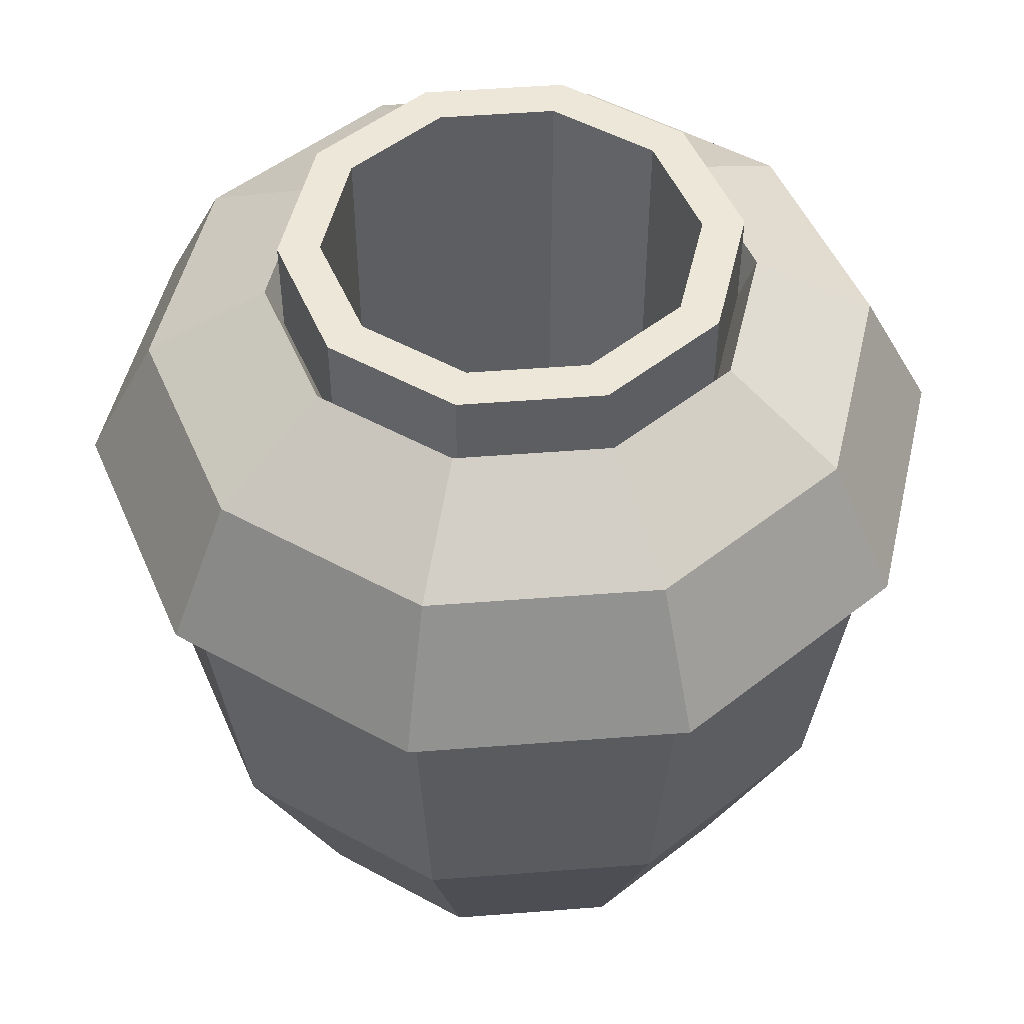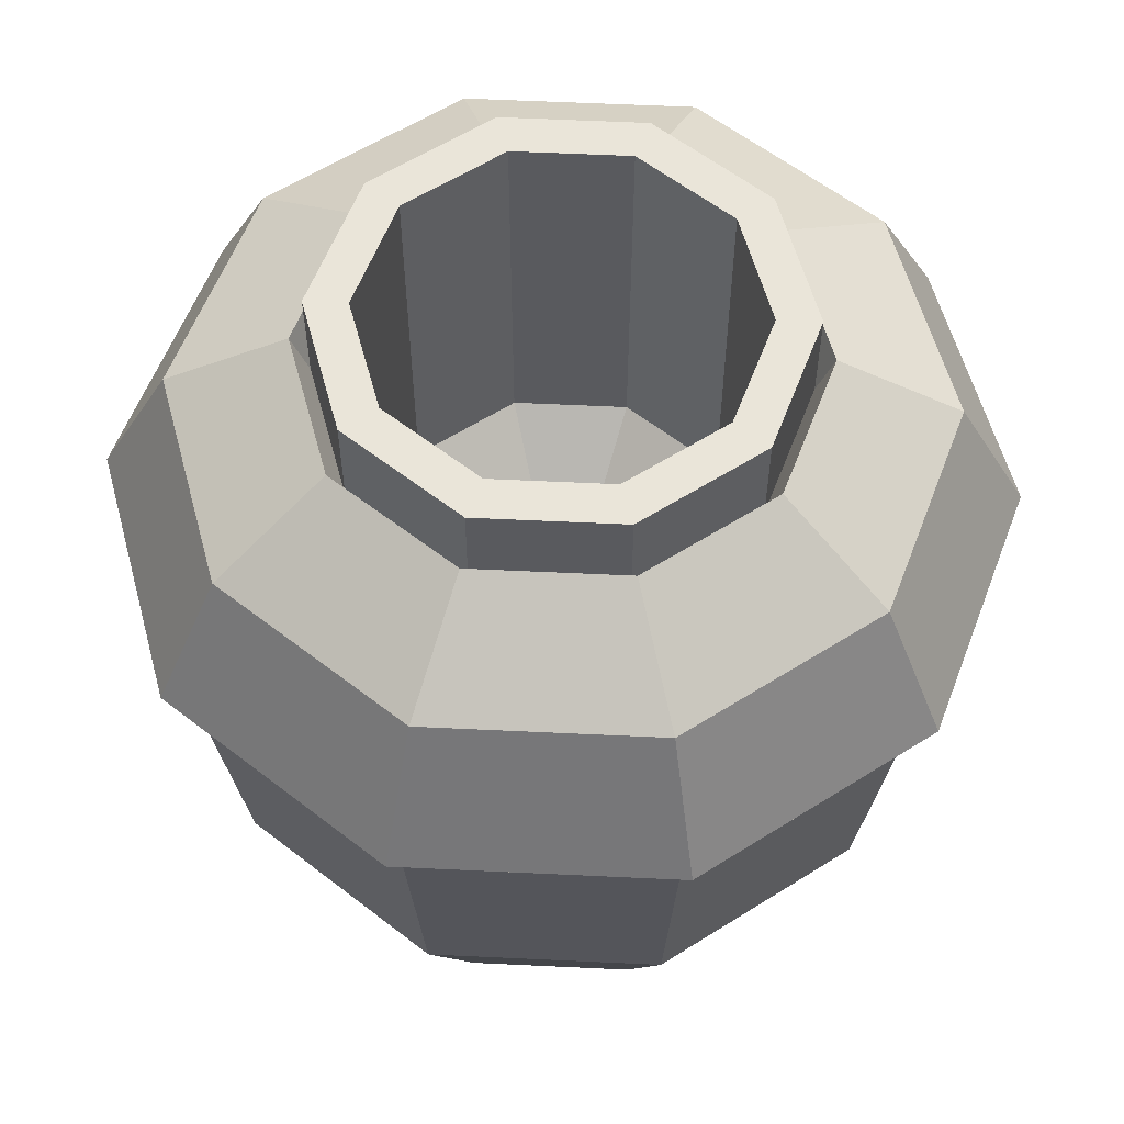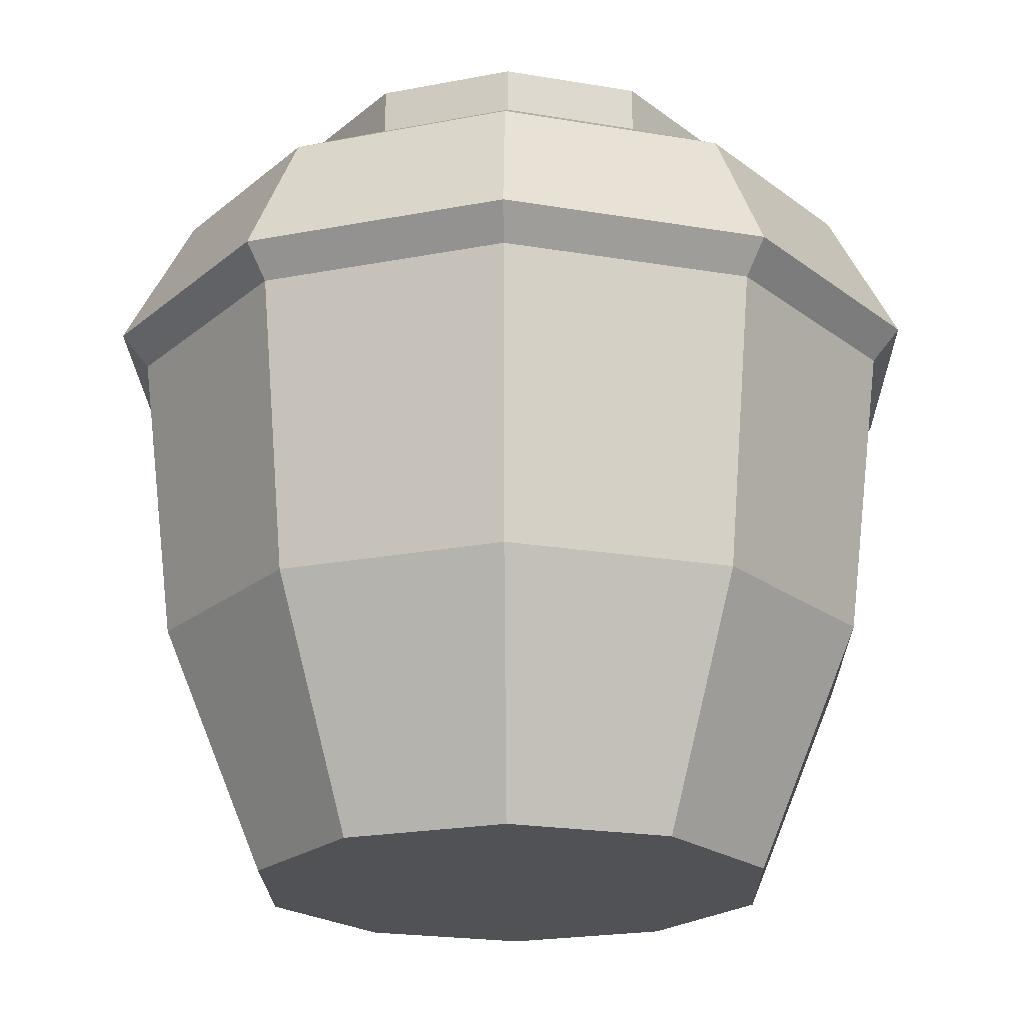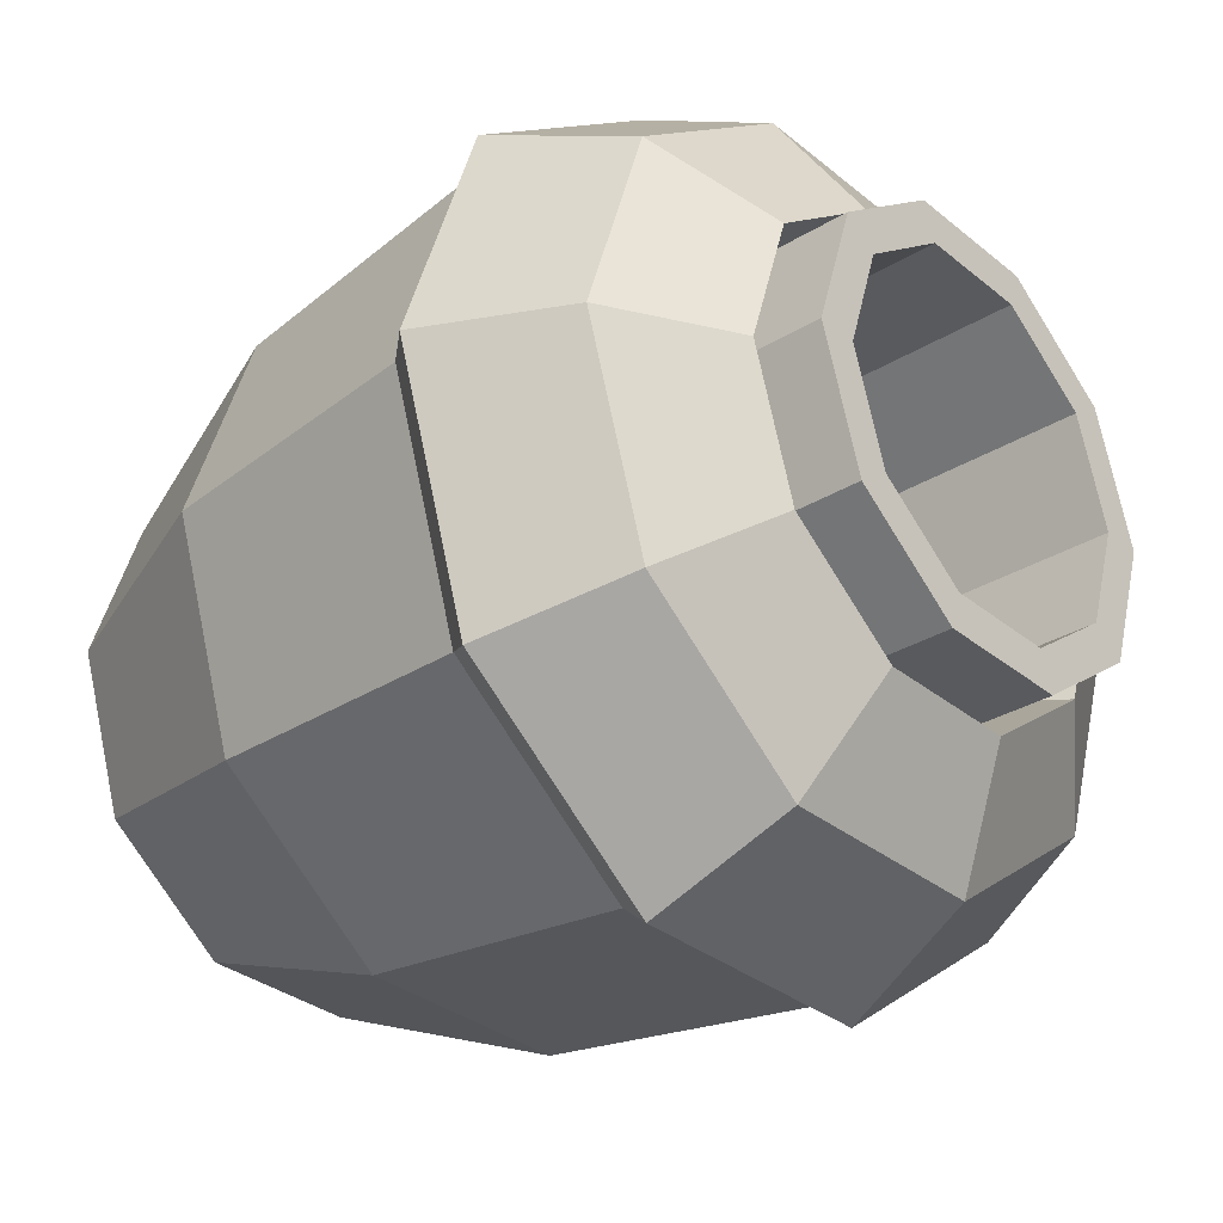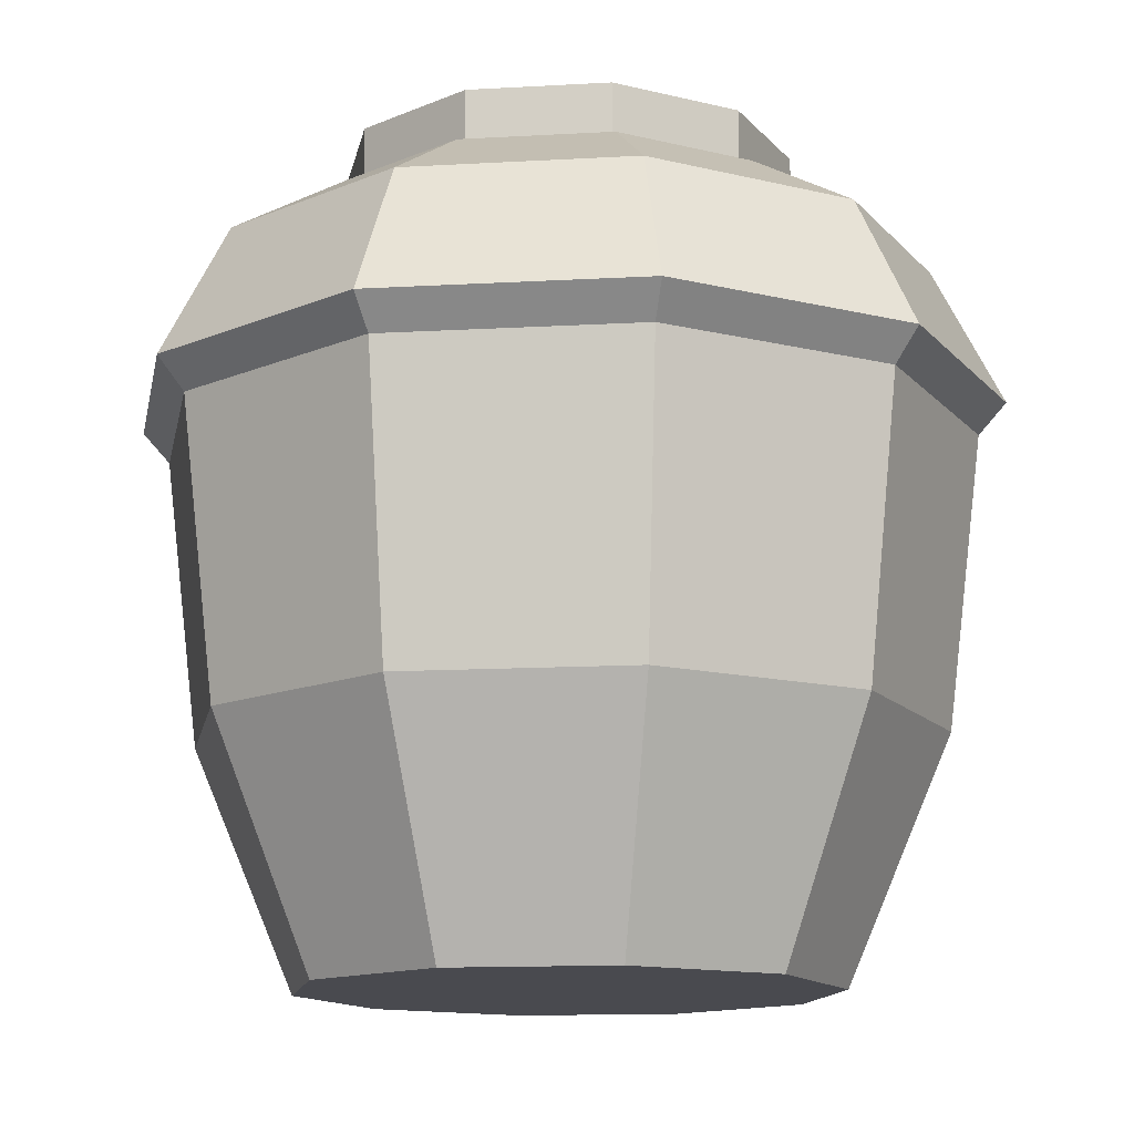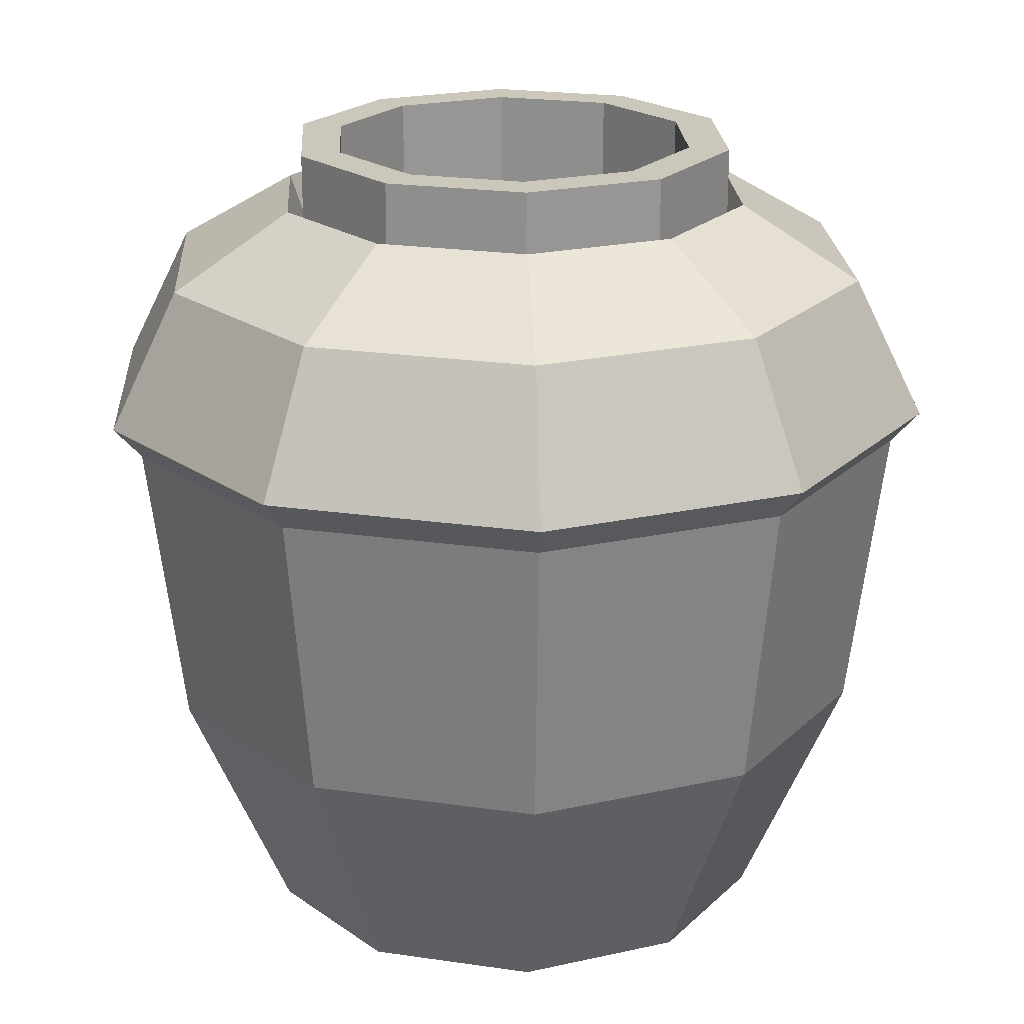
<metadata>
{"format":"obj","ext":"obj","renderer":"f3d","projection":"perspective","resolution":1024,"background":"white","views":[{"elev":50.1,"azim":139.1,"up":"+Y"},{"elev":58.5,"azim":146.8,"up":"+Y"},{"elev":-21.2,"azim":163.1,"up":"+Y"},{"elev":-31.6,"azim":130.9,"up":"+Z"},{"elev":-13.6,"azim":79.2,"up":"+Y"},{"elev":21.7,"azim":50.5,"up":"+Y"}]}
</metadata>
<code>
v 0.1668 0.1356 -0.1212
v 0.06369 0.1356 -0.196
v -0.0637 0.1356 -0.196
v -0.1668 0.1356 -0.1212
v -0.2061 0.1356 3e-06
v -0.1668 0.1356 0.1212
v -0.0637 0.1356 0.196
v 0.06369 0.1356 0.196
v 0.1668 0.1356 0.1212
v 0.2061 0.1356 3e-06
v 0.1829 0.2991 -0.1329
v 0.06986 0.2991 -0.215
v -0.06986 0.2991 -0.215
v -0.1829 0.2991 -0.1329
v -0.226 0.2991 3e-06
v -0.1829 0.2991 0.1329
v -0.06986 0.2991 0.215
v 0.06986 0.2991 0.215
v 0.1829 0.2991 0.1329
v 0.226 0.2991 3e-06
v 0.1202 0 -0.08731
v 0.0459 0 -0.1413
v -0 0 3e-06
v -0.04591 0 -0.1413
v -0.1202 0 -0.08731
v -0.1486 0 3e-06
v -0.1202 0 0.08732
v -0.04591 0 0.1413
v 0.0459 0 0.1413
v 0.1202 0 0.08732
v 0.1485 0 3e-06
v 0.1023 0.4075 -0.07431
v 0.03907 0.4075 -0.1202
v -0.03907 0.4075 -0.1202
v -0.1023 0.4075 -0.07431
v -0.1264 0.4075 1e-06
v -0.1023 0.4075 0.07431
v -0.03907 0.4075 0.1202
v 0.03907 0.4075 0.1202
v 0.1023 0.4075 0.07431
v 0.1264 0.4075 1e-06
v 0.08368 0.2427 -0.0608
v 0.03197 0.2427 -0.09837
v -0.03197 0.2427 -0.09837
v -0.08368 0.2427 -0.0608
v -0.1034 0.2427 1e-06
v -0.08368 0.2427 0.0608
v -0.03197 0.2427 0.09836
v 0.03197 0.2427 0.09836
v 0.08368 0.2427 0.0608
v 0.1034 0.2427 1e-06
v -0 0.1625 0
v 0.1023 0.4361 -0.07431
v 0.03907 0.4361 -0.1202
v 0.03197 0.4361 -0.09837
v 0.08368 0.4361 -0.0608
v -0.03907 0.4361 -0.1202
v -0.03197 0.4361 -0.09837
v -0.1023 0.4361 -0.07431
v -0.08368 0.4361 -0.0608
v -0.1264 0.4361 1e-06
v -0.1034 0.4361 1e-06
v -0.1023 0.4361 0.07431
v -0.08368 0.4361 0.0608
v -0.03907 0.4361 0.1202
v -0.03197 0.4361 0.09836
v 0.03907 0.4361 0.1202
v 0.03197 0.4361 0.09836
v 0.1023 0.4361 0.07431
v 0.08368 0.4361 0.0608
v 0.1264 0.4361 1e-06
v 0.1034 0.4361 1e-06
v 0.07468 0.317 -0.2298
v 0.1955 0.317 -0.142
v 0.06264 0.3933 -0.1928
v 0.164 0.3933 -0.1191
v -0.07468 0.317 -0.2298
v -0.06264 0.3933 -0.1928
v -0.1955 0.317 -0.142
v -0.164 0.3933 -0.1191
v -0.2416 0.317 3e-06
v -0.2027 0.3933 7e-06
v -0.1955 0.317 0.142
v -0.164 0.3933 0.1192
v -0.07468 0.317 0.2298
v -0.06264 0.3933 0.1928
v 0.07468 0.317 0.2298
v 0.06264 0.3933 0.1928
v 0.1955 0.317 0.142
v 0.164 0.3933 0.1192
v 0.2416 0.317 3e-06
v 0.2027 0.3933 7e-06
v 0.04186 0.433 -0.1288
v 0.1096 0.433 -0.07961
v -0.04186 0.433 -0.1288
v -0.1096 0.433 -0.07961
v -0.1354 0.433 1e-06
v -0.1096 0.433 0.07961
v -0.04186 0.433 0.1288
v 0.04185 0.433 0.1288
v 0.1096 0.433 0.07961
v 0.1354 0.433 1e-06
v 0.1023 0.4642 -0.07431
v 0.03907 0.4642 -0.1202
v 0.03197 0.4642 -0.09837
v 0.08368 0.4642 -0.0608
v -0.03907 0.4642 -0.1202
v -0.03197 0.4642 -0.09837
v -0.1023 0.4642 -0.07431
v -0.08368 0.4642 -0.0608
v -0.1264 0.4642 1e-06
v -0.1034 0.4642 1e-06
v -0.1023 0.4642 0.07431
v -0.08368 0.4642 0.0608
v -0.03907 0.4642 0.1202
v -0.03197 0.4642 0.09836
v 0.03907 0.4642 0.1202
v 0.03197 0.4642 0.09836
v 0.1023 0.4642 0.07431
v 0.08368 0.4642 0.0608
v 0.1264 0.4642 1e-06
v 0.1034 0.4642 1e-06
f 1 2 12 11
f 2 3 13 12
f 3 4 14 13
f 4 5 15 14
f 5 6 16 15
f 6 7 17 16
f 7 8 18 17
f 8 9 19 18
f 9 10 20 19
f 10 1 11 20
f 22 21 23
f 24 22 23
f 25 24 23
f 26 25 23
f 27 26 23
f 28 27 23
f 29 28 23
f 30 29 23
f 31 30 23
f 21 31 23
f 2 1 21 22
f 3 2 22 24
f 4 3 24 25
f 5 4 25 26
f 6 5 26 27
f 28 7 6 27
f 8 7 28 29
f 9 8 29 30
f 10 9 30 31
f 1 10 31 21
f 74 73 75 76
f 73 77 78 75
f 77 79 80 78
f 79 81 82 80
f 81 83 84 82
f 83 85 86 84
f 85 87 88 86
f 87 89 90 88
f 89 91 92 90
f 91 74 76 92
f 76 75 93 94
f 75 78 95 93
f 78 80 96 95
f 80 82 97 96
f 82 84 98 97
f 84 86 99 98
f 86 88 100 99
f 88 90 101 100
f 90 92 102 101
f 92 76 94 102
f 103 104 105 106
f 104 107 108 105
f 107 109 110 108
f 109 111 112 110
f 111 113 114 112
f 113 115 116 114
f 115 117 118 116
f 117 119 120 118
f 119 121 122 120
f 121 103 106 122
f 42 43 52
f 43 44 52
f 44 45 52
f 45 46 52
f 46 47 52
f 47 48 52
f 48 49 52
f 49 50 52
f 50 51 52
f 51 42 52
f 32 33 54 53
f 43 42 56 55
f 33 34 57 54
f 44 43 55 58
f 34 35 59 57
f 45 44 58 60
f 35 36 61 59
f 46 45 60 62
f 36 37 63 61
f 47 46 62 64
f 37 38 65 63
f 48 47 64 66
f 38 39 67 65
f 49 48 66 68
f 39 40 69 67
f 50 49 68 70
f 40 41 71 69
f 51 50 70 72
f 41 32 53 71
f 42 51 72 56
f 11 12 73 74
f 12 13 77 73
f 13 14 79 77
f 14 15 81 79
f 15 16 83 81
f 16 17 85 83
f 17 18 87 85
f 18 19 89 87
f 19 20 91 89
f 20 11 74 91
f 33 32 94 93
f 34 33 93 95
f 35 34 95 96
f 36 35 96 97
f 37 36 97 98
f 38 37 98 99
f 39 38 99 100
f 40 39 100 101
f 41 40 101 102
f 32 41 102 94
f 53 54 104 103
f 55 56 106 105
f 54 57 107 104
f 58 55 105 108
f 57 59 109 107
f 60 58 108 110
f 59 61 111 109
f 62 60 110 112
f 61 63 113 111
f 64 62 112 114
f 63 65 115 113
f 66 64 114 116
f 65 67 117 115
f 68 66 116 118
f 67 69 119 117
f 70 68 118 120
f 69 71 121 119
f 72 70 120 122
f 71 53 103 121
f 56 72 122 106

</code>
